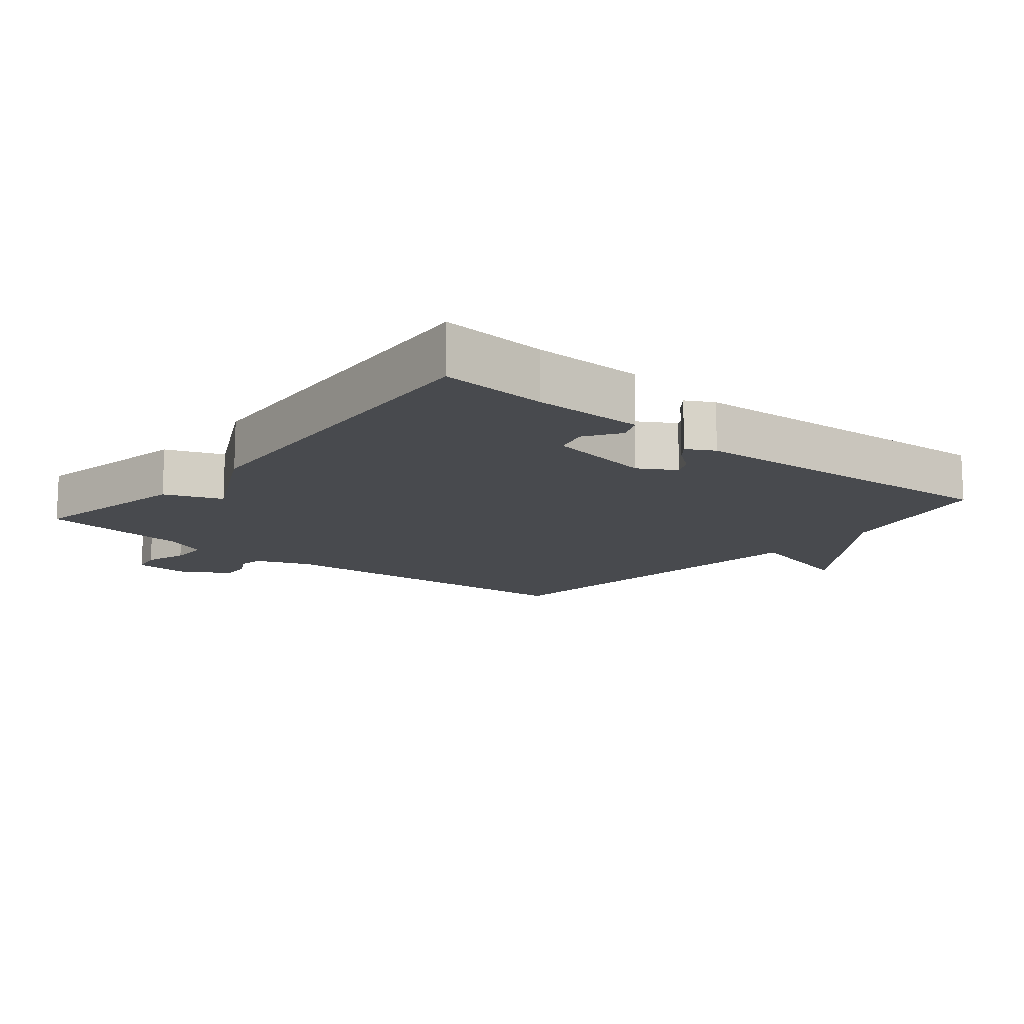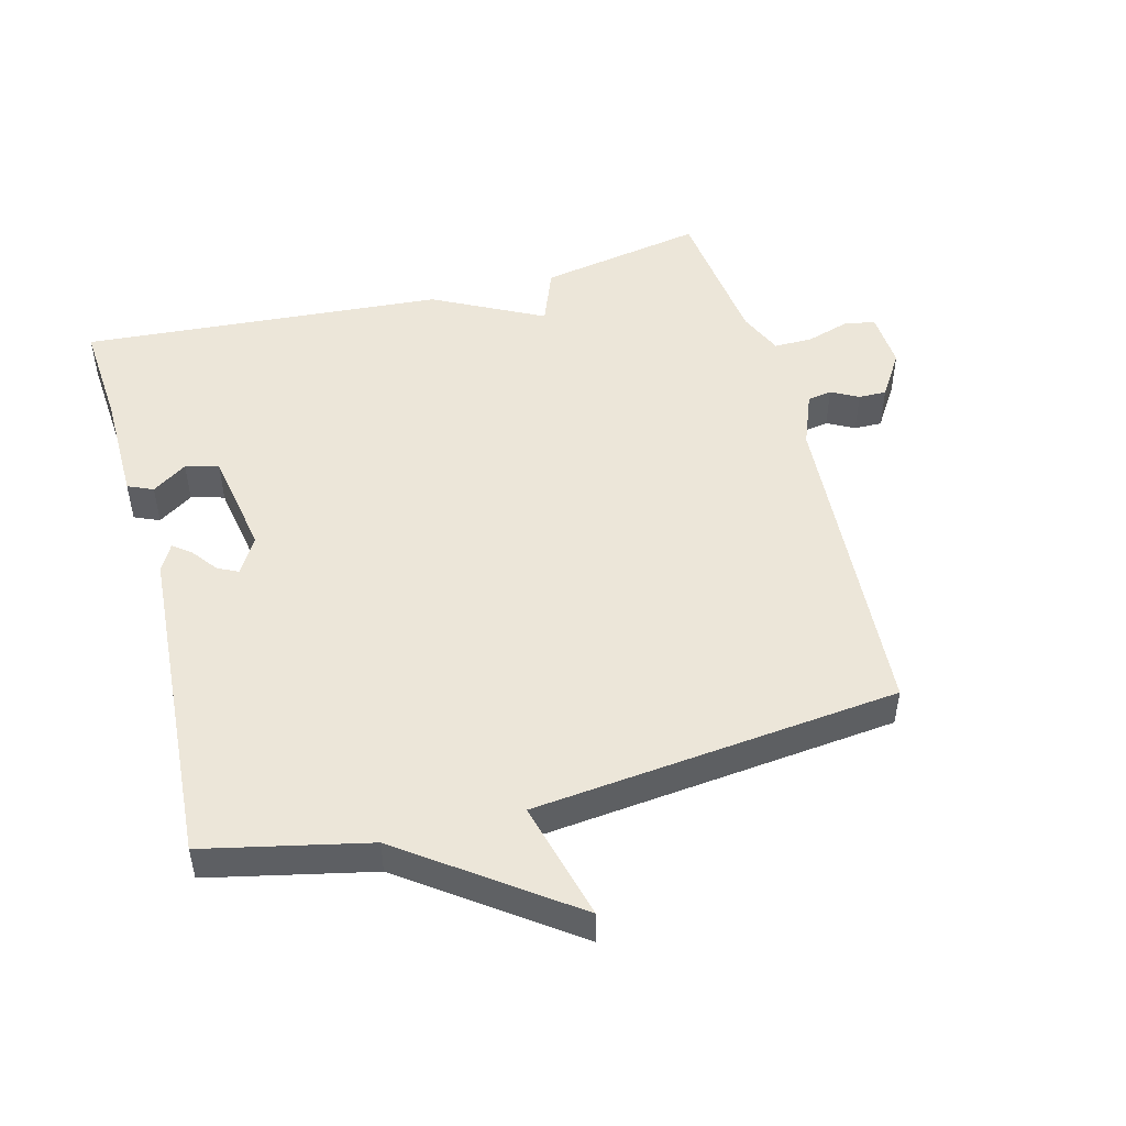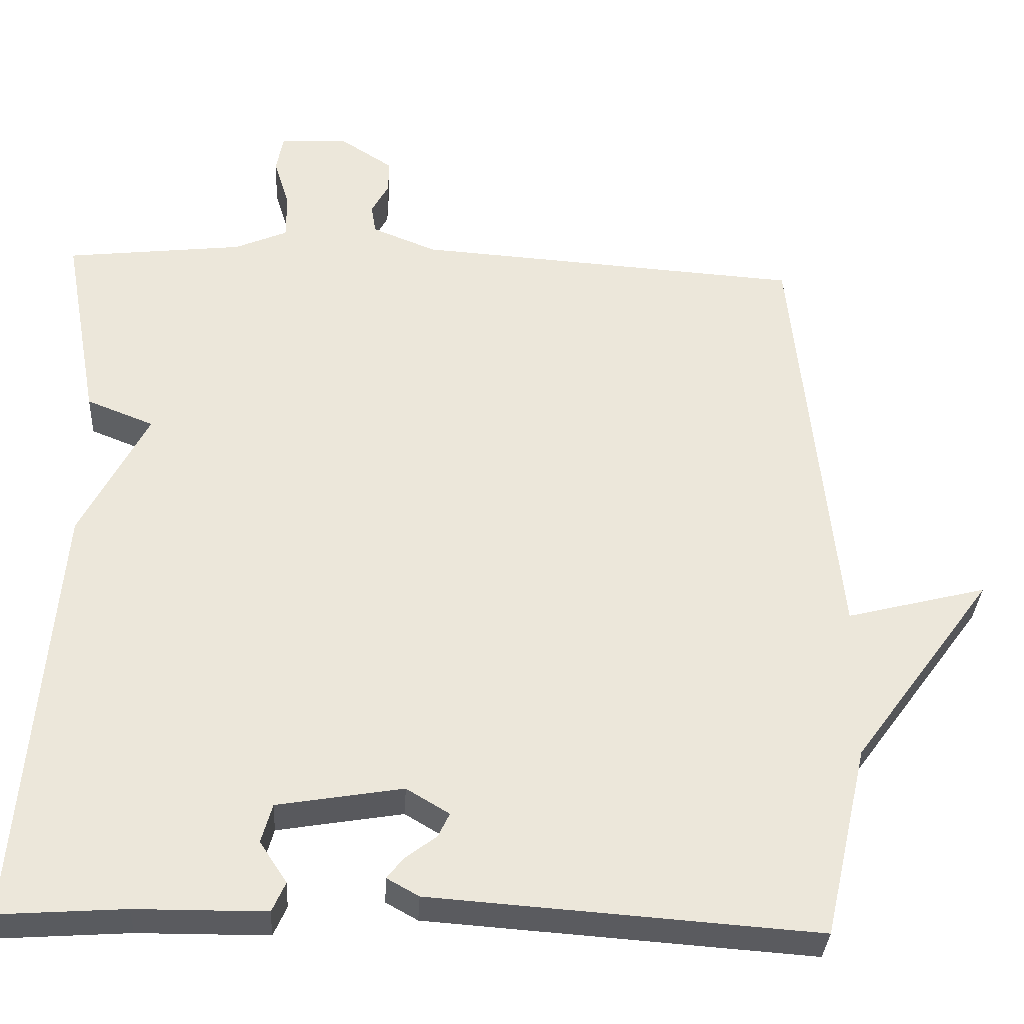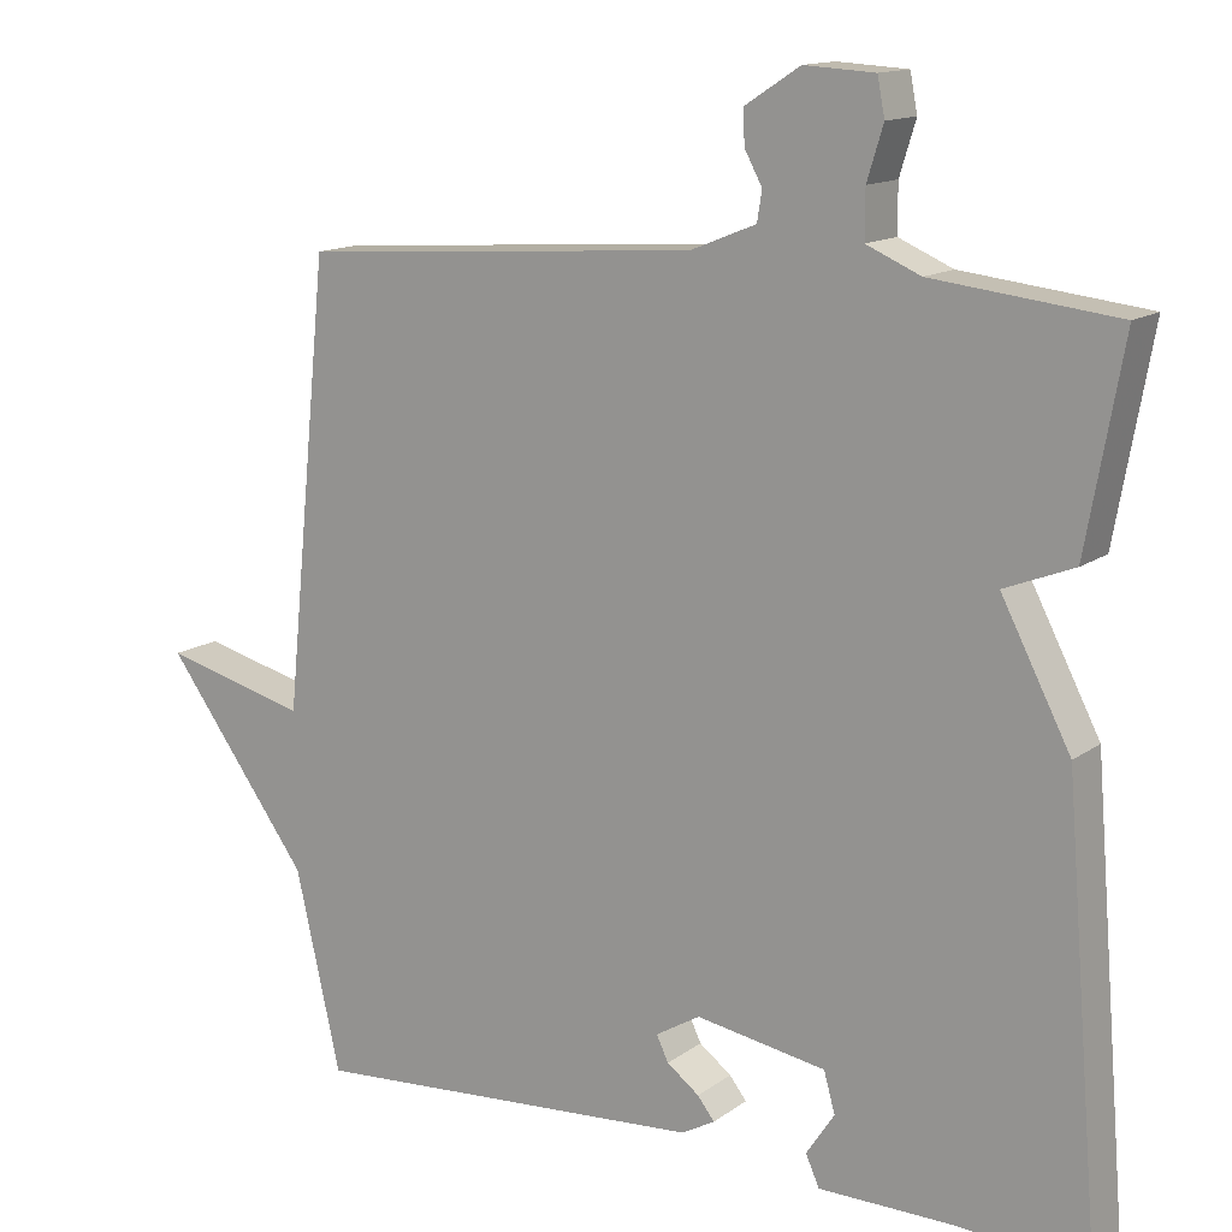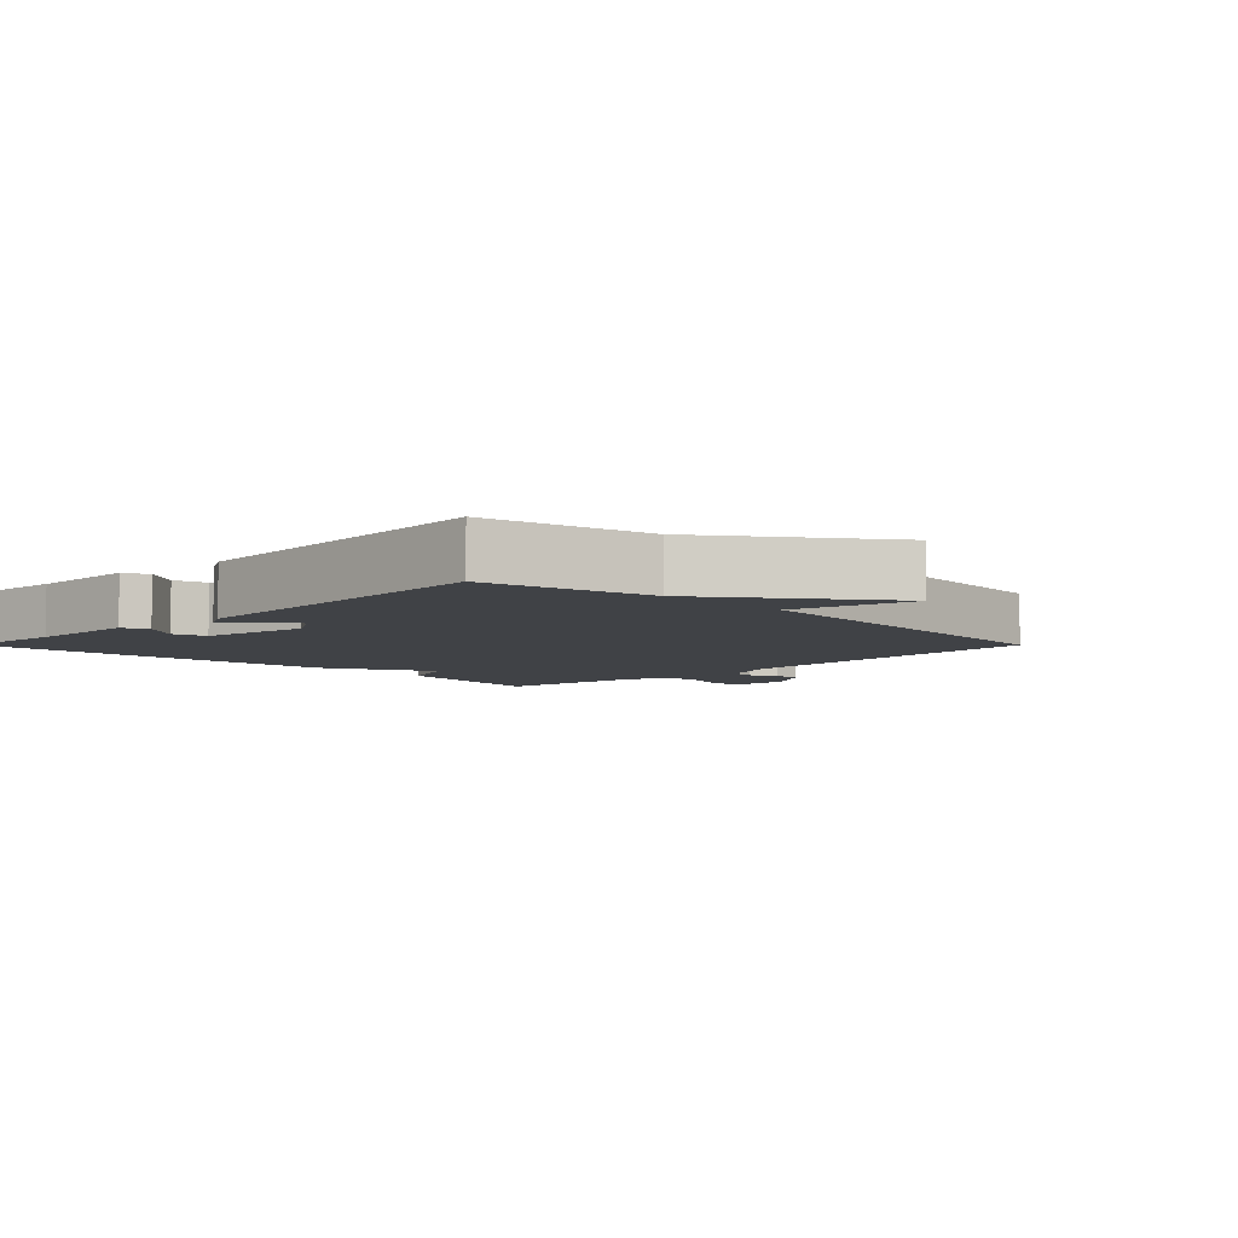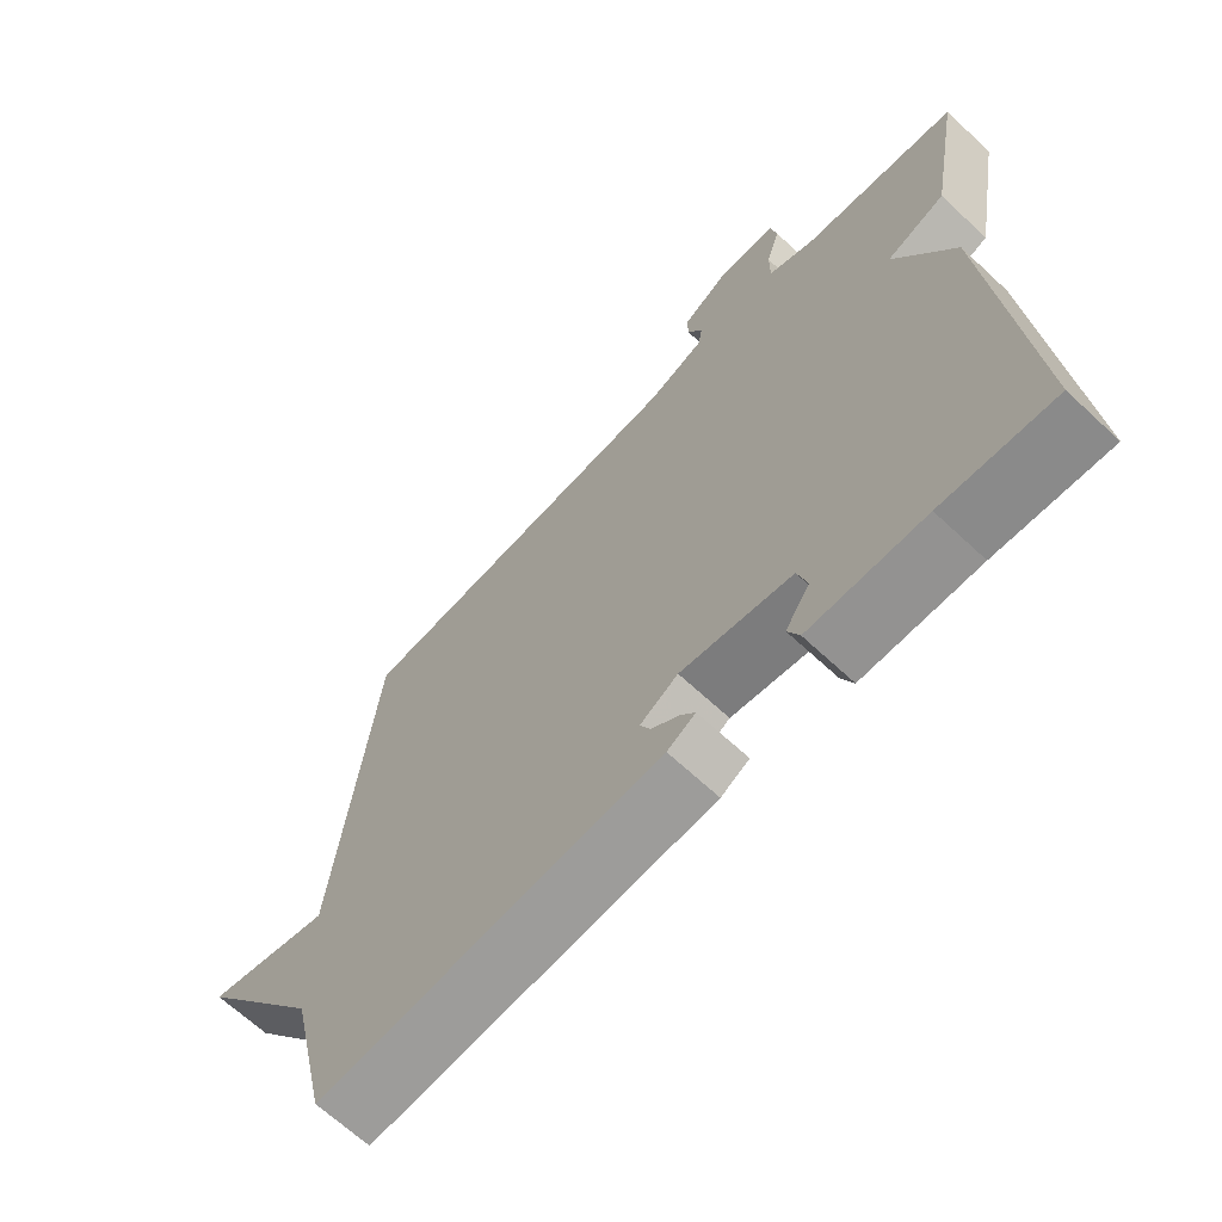
<metadata>
{"format":"obj","ext":"obj","renderer":"f3d","projection":"perspective","resolution":1024,"background":"white","views":[{"elev":-13.3,"azim":140.2,"up":"+Y"},{"elev":49.3,"azim":-105.1,"up":"+Y"},{"elev":-33.3,"azim":176.8,"up":"+Z"},{"elev":13.8,"azim":33.2,"up":"+Z"},{"elev":-6.1,"azim":-135.1,"up":"+Y"},{"elev":-66.7,"azim":46.9,"up":"+Z"}]}
</metadata>
<code>
v 0.5 0.07 0.5
v 0.455 0.07 0.25
v 0.369 0.07 0.216
v 0.455 0.07 0.05
v 0.5 0.07 -0.5
v 0.339 0.07 -0.489
v 0.172 0.07 -0.488
v 0.155 0.07 -0.45
v 0.19 0.07 -0.397
v 0.176 0.07 -0.347
v 0.015 0.07 -0.32
v -0.04 0.07 -0.353
v -0.025 0.07 -0.384
v 0.015 0.07 -0.414
v 0.036 0.07 -0.441
v -0.005 0.07 -0.464
v -0.5 0.07 -0.5
v -0.556 0.07 -0.253
v -0.736 0.07 -0.007
v -0.556 0.07 -0.053
v -0.5 0.07 0.5
v -0.003 0.07 0.534
v 0.079 0.07 0.567
v 0.085 0.07 0.604
v 0.063 0.07 0.645
v 0.062 0.07 0.687
v 0.13 0.07 0.731
v 0.217 0.07 0.726
v 0.226 0.07 0.679
v 0.206 0.07 0.614
v 0.206 0.07 0.555
v 0.273 0.07 0.526
v 0.5 0 0.5
v 0.455 0 0.25
v 0.369 0 0.216
v 0.455 0 0.05
v 0.5 0 -0.5
v 0.339 0 -0.489
v 0.172 0 -0.488
v 0.155 0 -0.45
v 0.19 0 -0.397
v 0.176 0 -0.347
v 0.015 0 -0.32
v -0.04 0 -0.353
v -0.025 0 -0.384
v 0.015 0 -0.414
v 0.036 0 -0.441
v -0.005 0 -0.464
v -0.5 0 -0.5
v -0.556 0 -0.253
v -0.736 0 -0.007
v -0.556 0 -0.053
v -0.5 0 0.5
v -0.003 0 0.534
v 0.079 0 0.567
v 0.085 0 0.604
v 0.063 0 0.645
v 0.062 0 0.687
v 0.13 0 0.731
v 0.217 0 0.726
v 0.226 0 0.679
v 0.206 0 0.614
v 0.206 0 0.555
v 0.273 0 0.526
f 28 29 30
f 27 28 30
f 26 27 30
f 25 26 30
f 24 25 30
f 23 24 30 31
f 22 23 31 32
f 1 2 3
f 32 1 3
f 22 32 3
f 21 22 3
f 20 21 3
f 16 17 18
f 15 16 18
f 14 15 18
f 13 14 18
f 18 19 20
f 13 18 20
f 12 13 20
f 6 7 8 9
f 6 9 10
f 5 6 10
f 4 5 10
f 20 3 4
f 12 20 4
f 11 12 4
f 4 10 11
f 62 61 60
f 62 60 59
f 62 59 58
f 62 58 57
f 62 57 56
f 63 62 56 55
f 64 63 55 54
f 35 34 33
f 35 33 64
f 35 64 54
f 35 54 53
f 35 53 52
f 50 49 48
f 50 48 47
f 50 47 46
f 50 46 45
f 52 51 50
f 52 50 45
f 52 45 44
f 41 40 39 38
f 42 41 38
f 42 38 37
f 42 37 36
f 36 35 52
f 36 52 44
f 36 44 43
f 43 42 36
f 1 33 34 2
f 2 34 35 3
f 3 35 36 4
f 4 36 37 5
f 5 37 38 6
f 6 38 39 7
f 7 39 40 8
f 8 40 41 9
f 9 41 42 10
f 10 42 43 11
f 11 43 44 12
f 12 44 45 13
f 13 45 46 14
f 14 46 47 15
f 15 47 48 16
f 16 48 49 17
f 17 49 50 18
f 18 50 51 19
f 19 51 52 20
f 20 52 53 21
f 21 53 54 22
f 22 54 55 23
f 23 55 56 24
f 24 56 57 25
f 25 57 58 26
f 26 58 59 27
f 27 59 60 28
f 28 60 61 29
f 29 61 62 30
f 30 62 63 31
f 31 63 64 32
f 32 64 33 1

</code>
